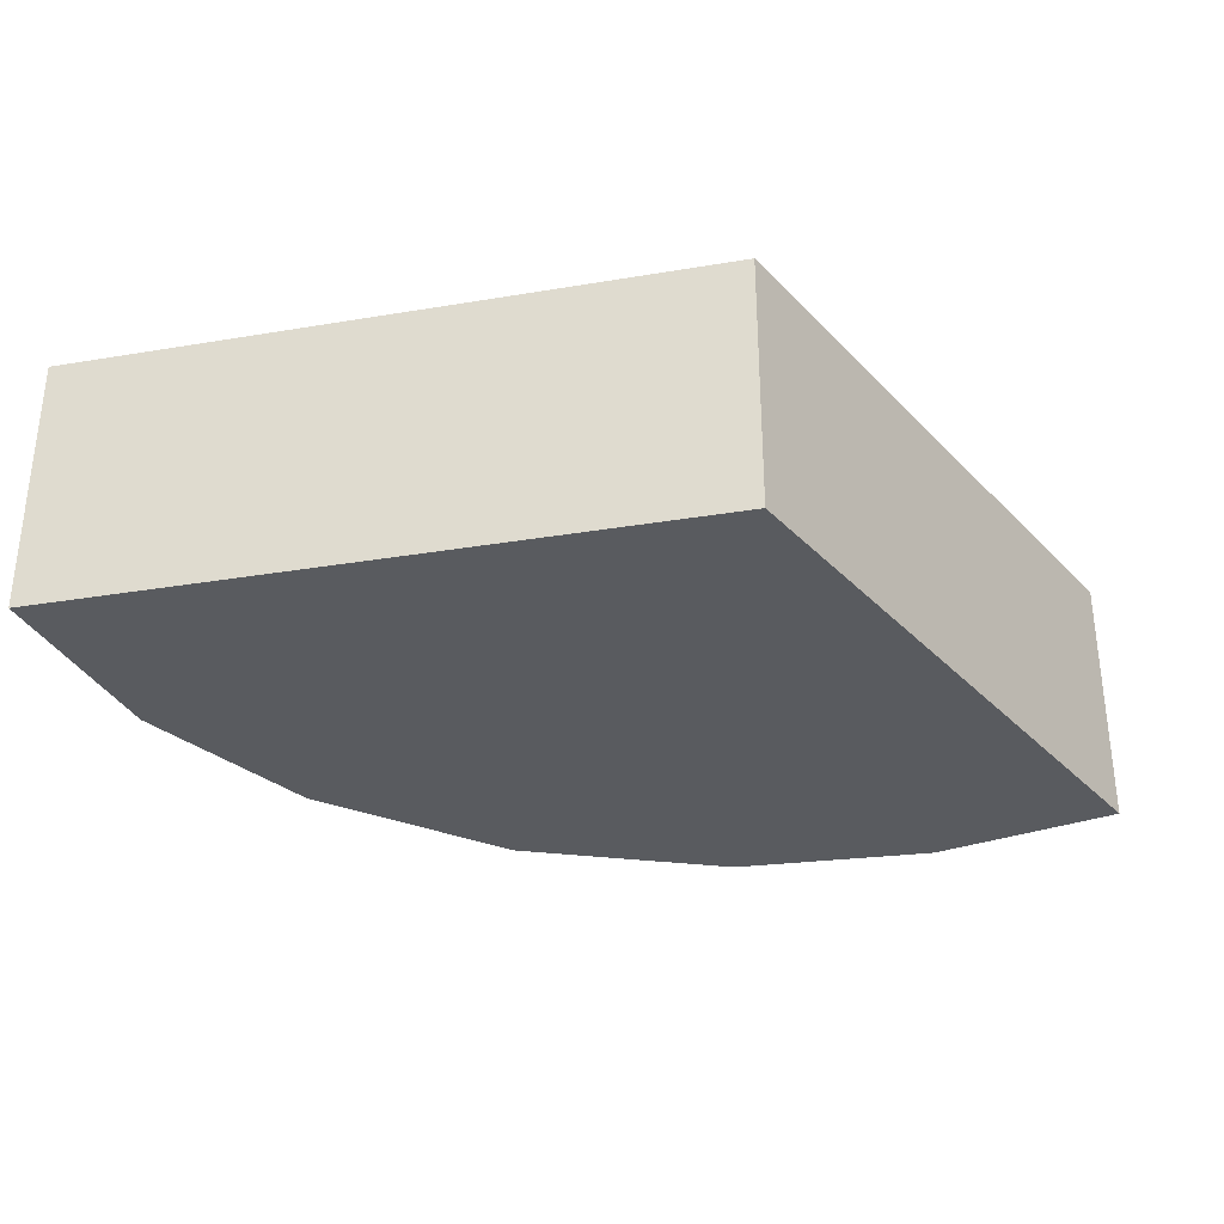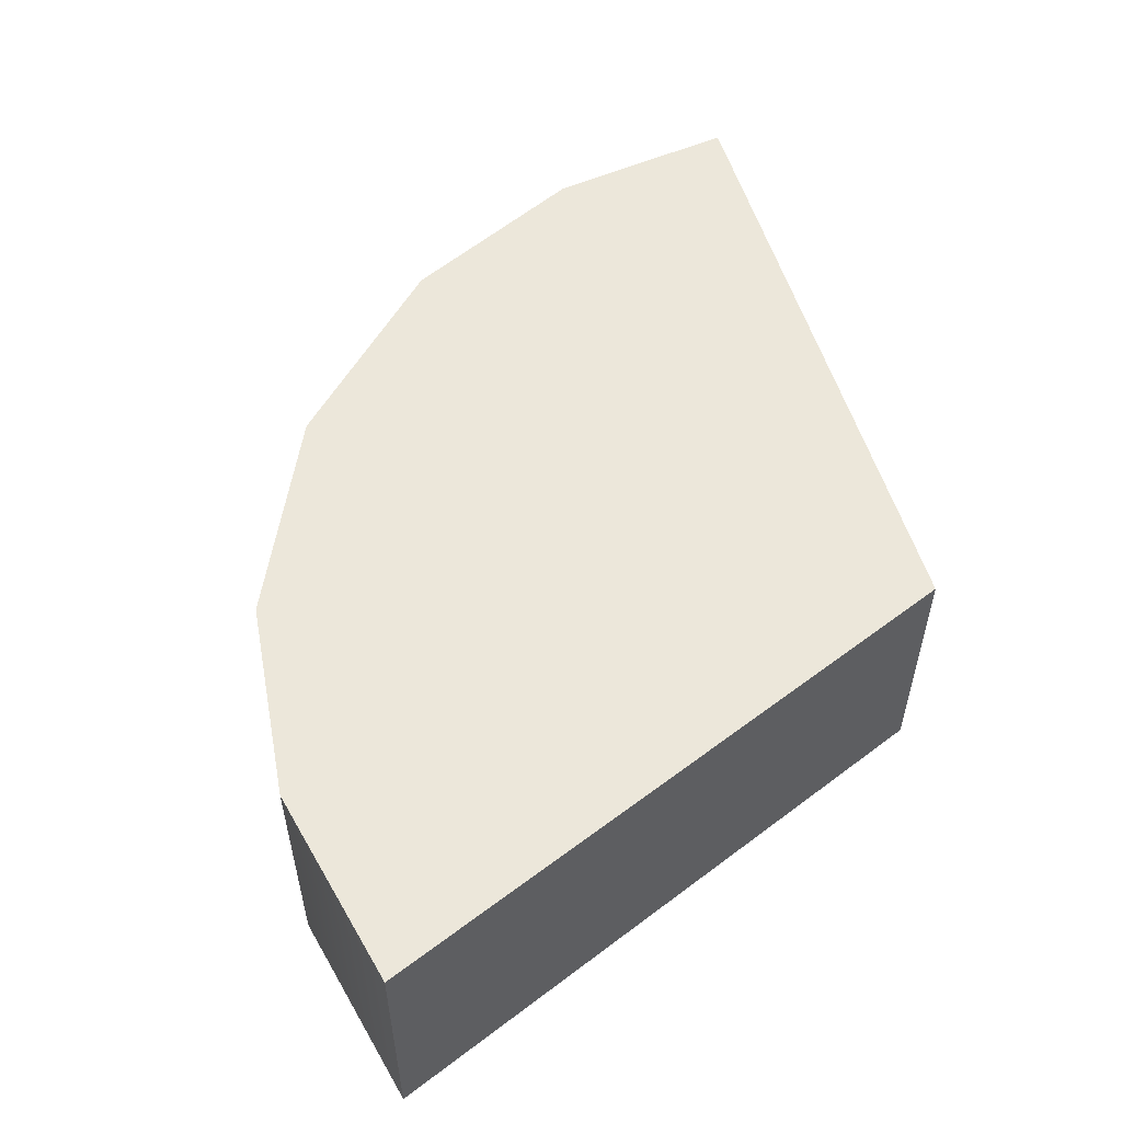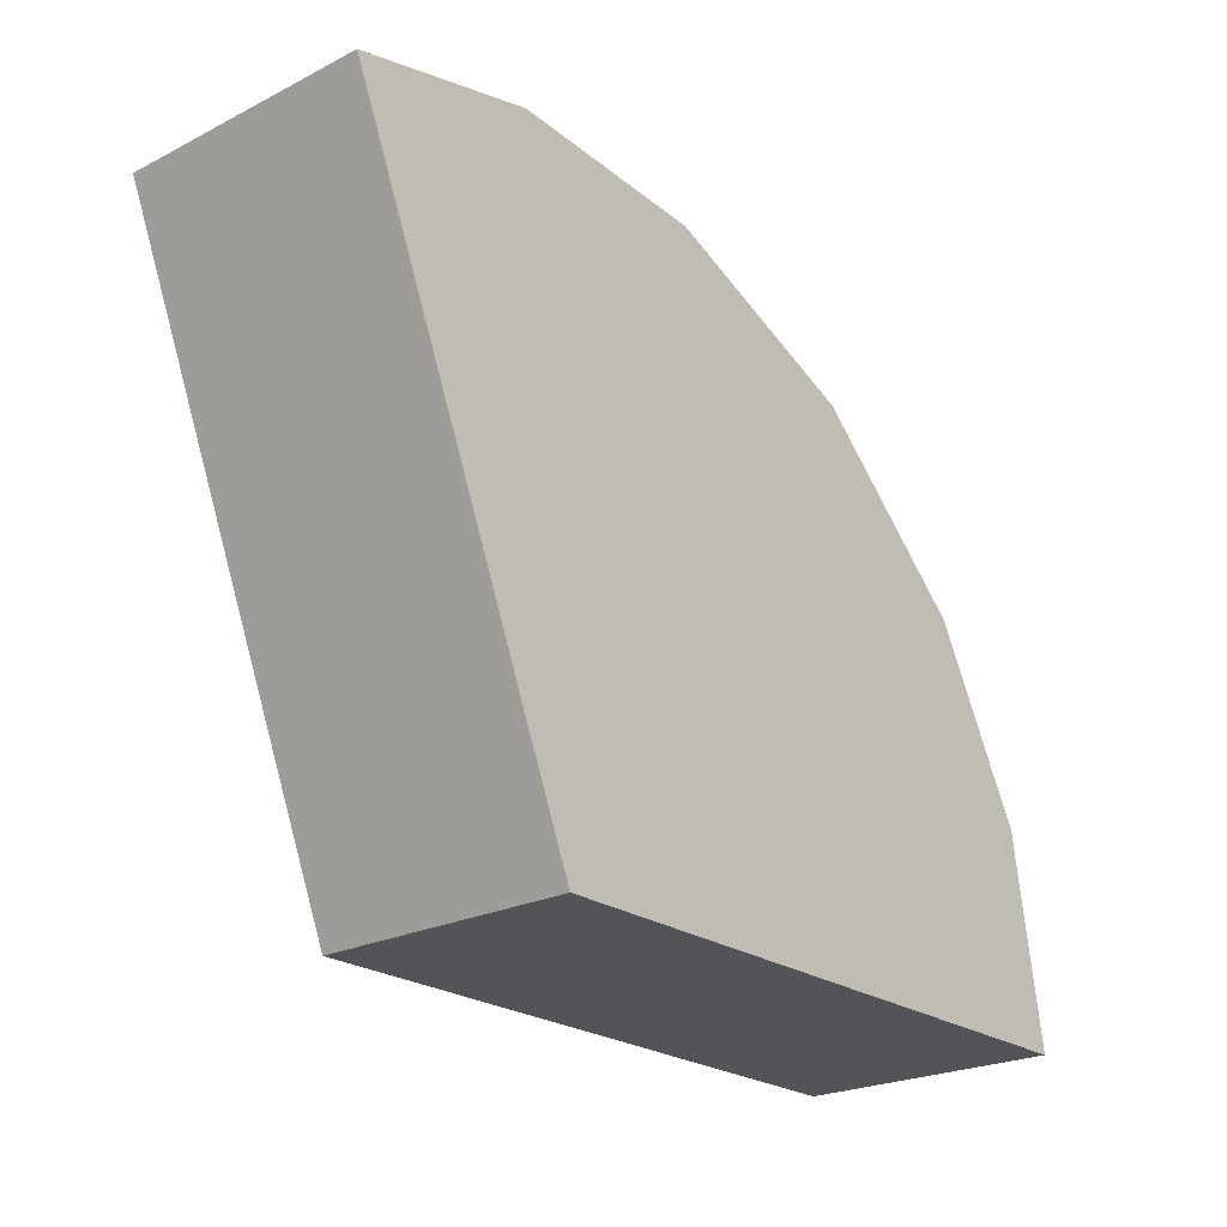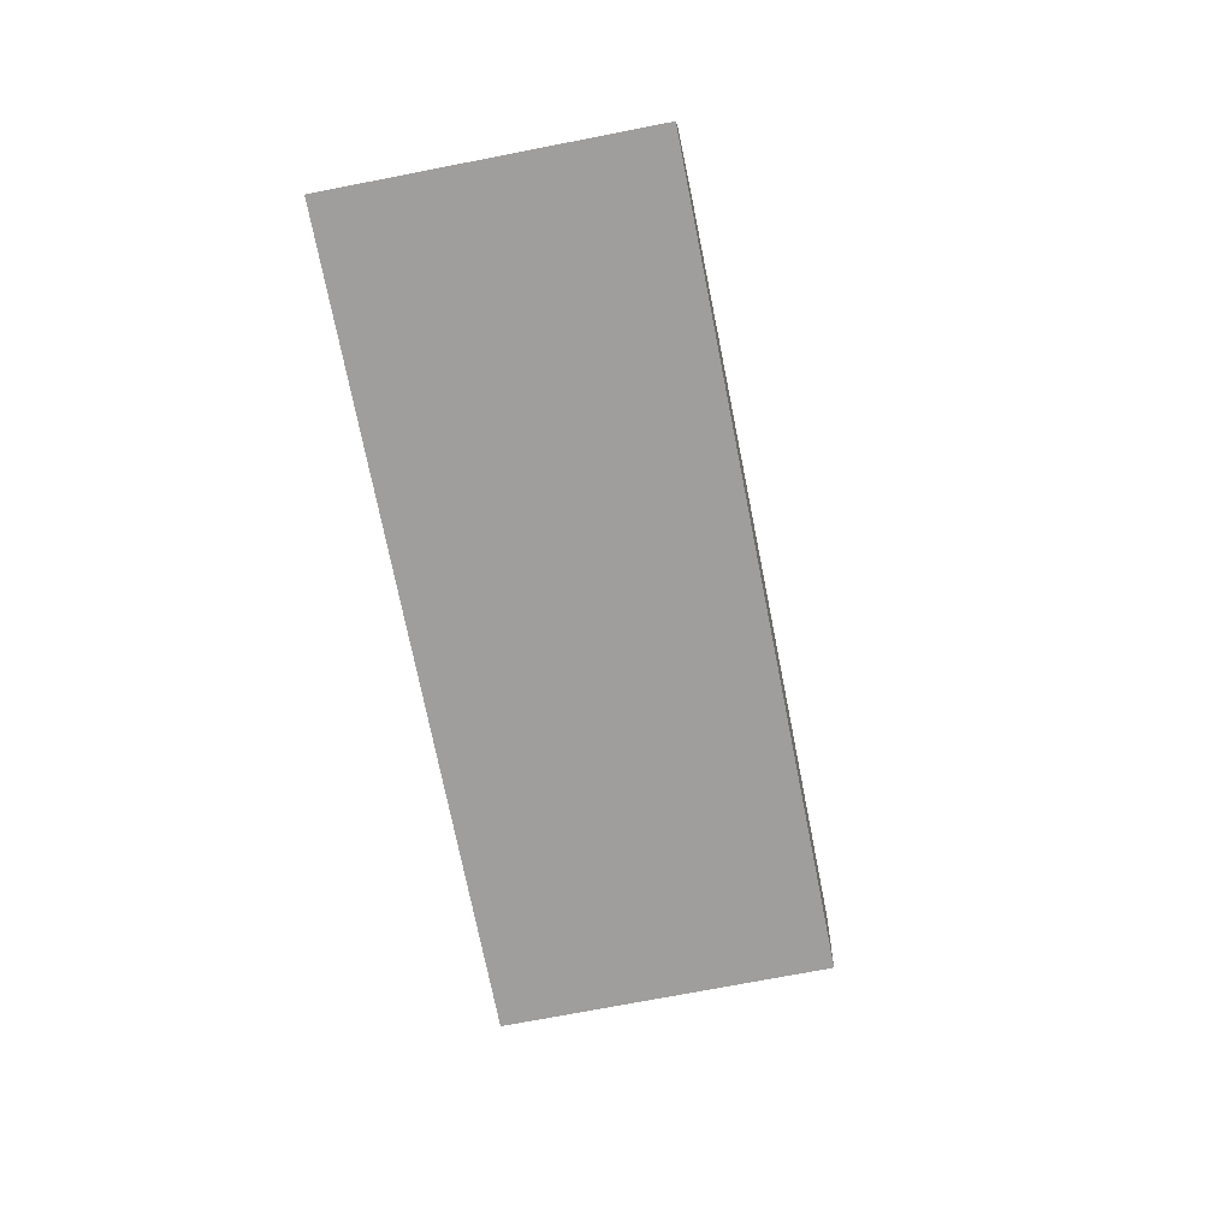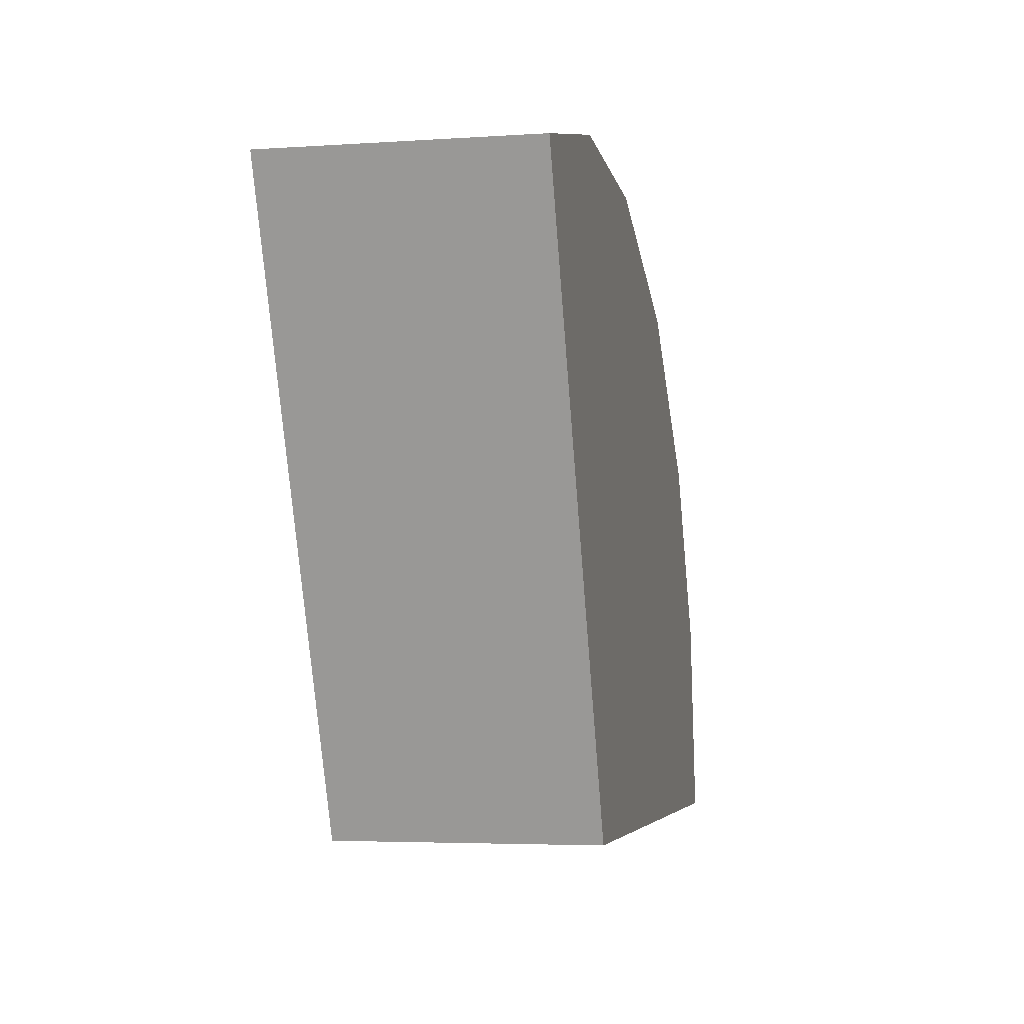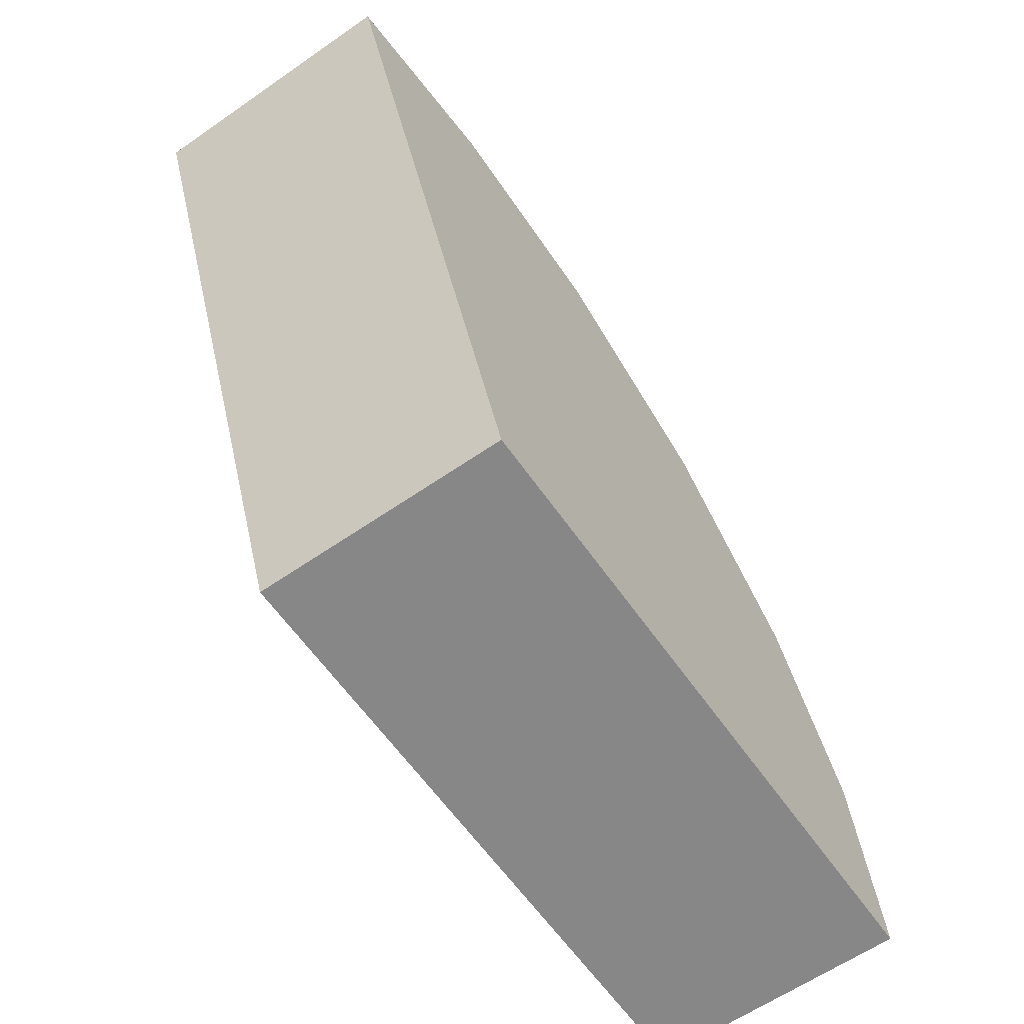
<metadata>
{"format":"obj","ext":"obj","renderer":"f3d","projection":"perspective","resolution":1024,"background":"white","views":[{"elev":-32.2,"azim":-166.8,"up":"+Y"},{"elev":54.1,"azim":141.3,"up":"+Y"},{"elev":-23.4,"azim":-49.6,"up":"+Z"},{"elev":-71.1,"azim":101.1,"up":"+Z"},{"elev":-4.3,"azim":-77.7,"up":"+Z"},{"elev":-62.3,"azim":-55.0,"up":"+Z"}]}
</metadata>
<code>
g Fillet1125R_Mesh_Col
v -9.544 14.94 23.04
v -2.349 5 24.78
v -9.544 5 23.04
v -2.349 14.94 24.78
v 5.525 5 24.26
v 5.525 14.94 24.26
v 13.62 5 20.82
v 13.62 14.94 20.82
v 20 14.94 14.83
v 20 5 14.83
v 23.67 14.94 7.865
v 23.67 5 7.865
v 24.94 5 -9.748e-07
v 24.94 14.94 -9.748e-07
v 4.578e-07 5 4.578e-07
v -9.544 5 23.04
v -2.349 5 24.78
v 5.525 5 24.26
v 13.62 5 20.82
v 20 5 14.83
v 23.67 5 7.865
v 24.94 5 -9.748e-07
v -2.349 14.94 24.78
v -9.544 14.94 23.04
v -9.155e-07 14.94 2.289e-07
v 5.525 14.94 24.26
v 13.62 14.94 20.82
v 20 14.94 14.83
v 23.67 14.94 7.865
v 24.94 14.94 -9.748e-07
v 4.578e-07 5 4.578e-07
v 24.94 5 -9.748e-07
v 24.94 14.94 -9.748e-07
v -9.155e-07 14.94 2.289e-07
v -9.544 14.94 23.04
v -9.544 5 23.04
v 4.578e-07 5 4.578e-07
v -9.155e-07 14.94 2.289e-07
g Fillet1125R_Mesh_Col_0
f 3 2 1
f 2 4 1
f 2 5 4
f 5 6 4
f 5 7 6
f 7 8 6
f 8 7 9
f 7 10 9
f 9 10 11
f 10 12 11
f 12 13 11
f 13 14 11
f 17 16 15
f 15 18 17
f 15 19 18
f 15 20 19
f 15 21 20
f 15 22 21
f 25 24 23
f 23 26 25
f 26 27 25
f 27 28 25
f 28 29 25
f 29 30 25
f 33 32 31
f 34 33 31
f 37 36 35
f 38 37 35

</code>
